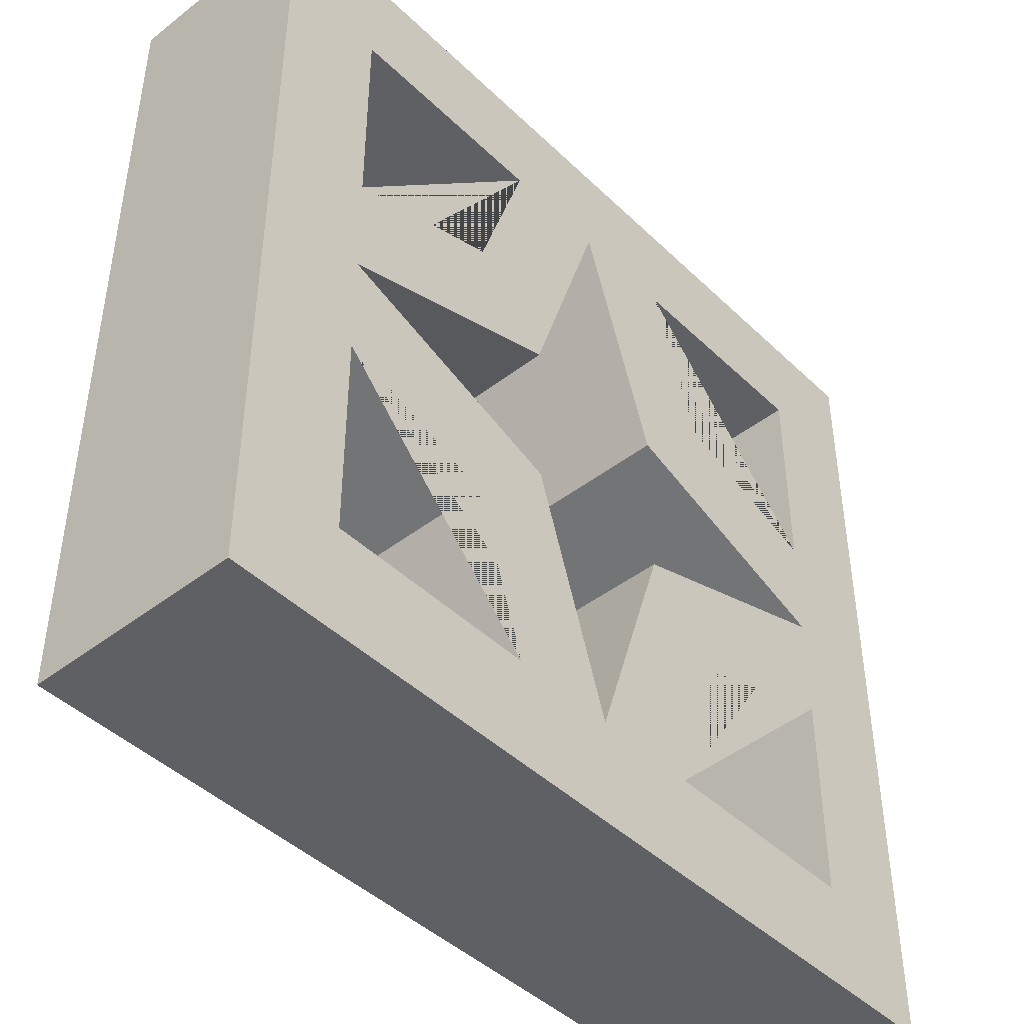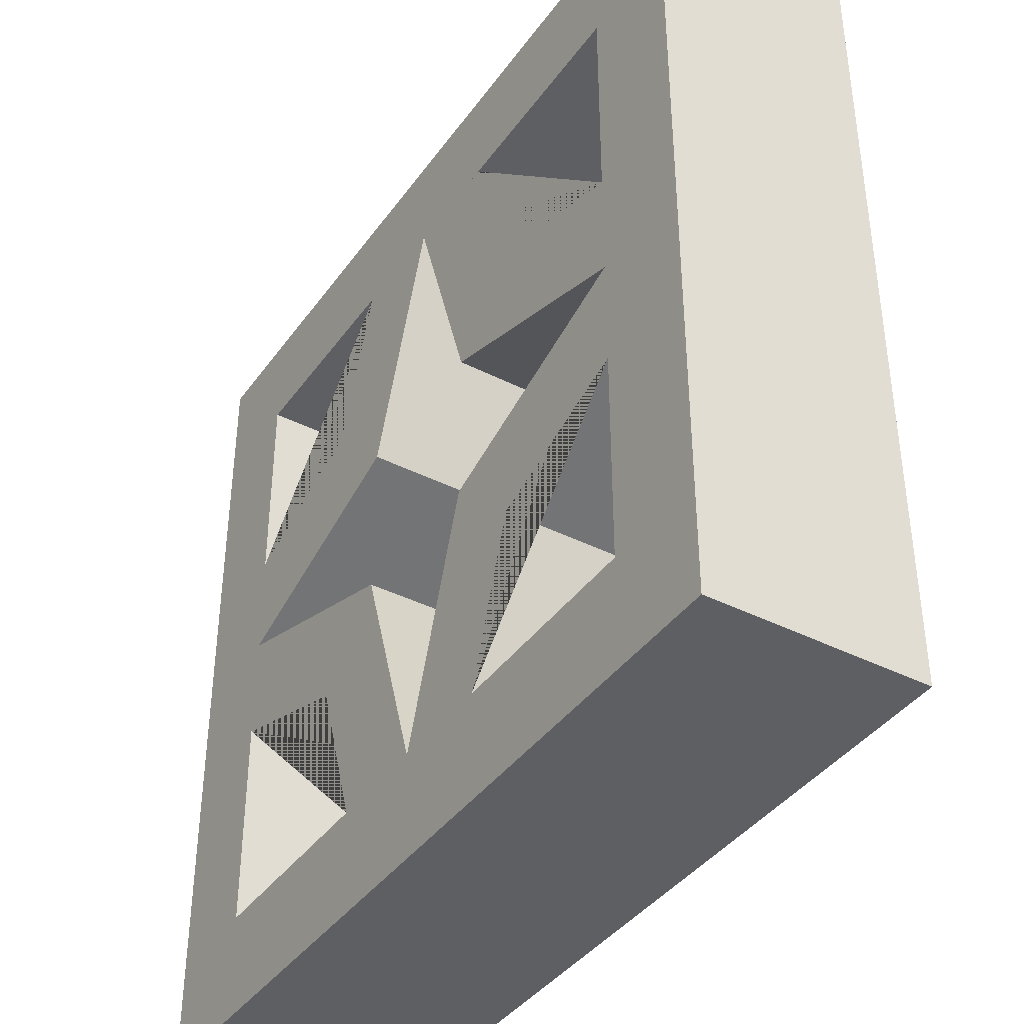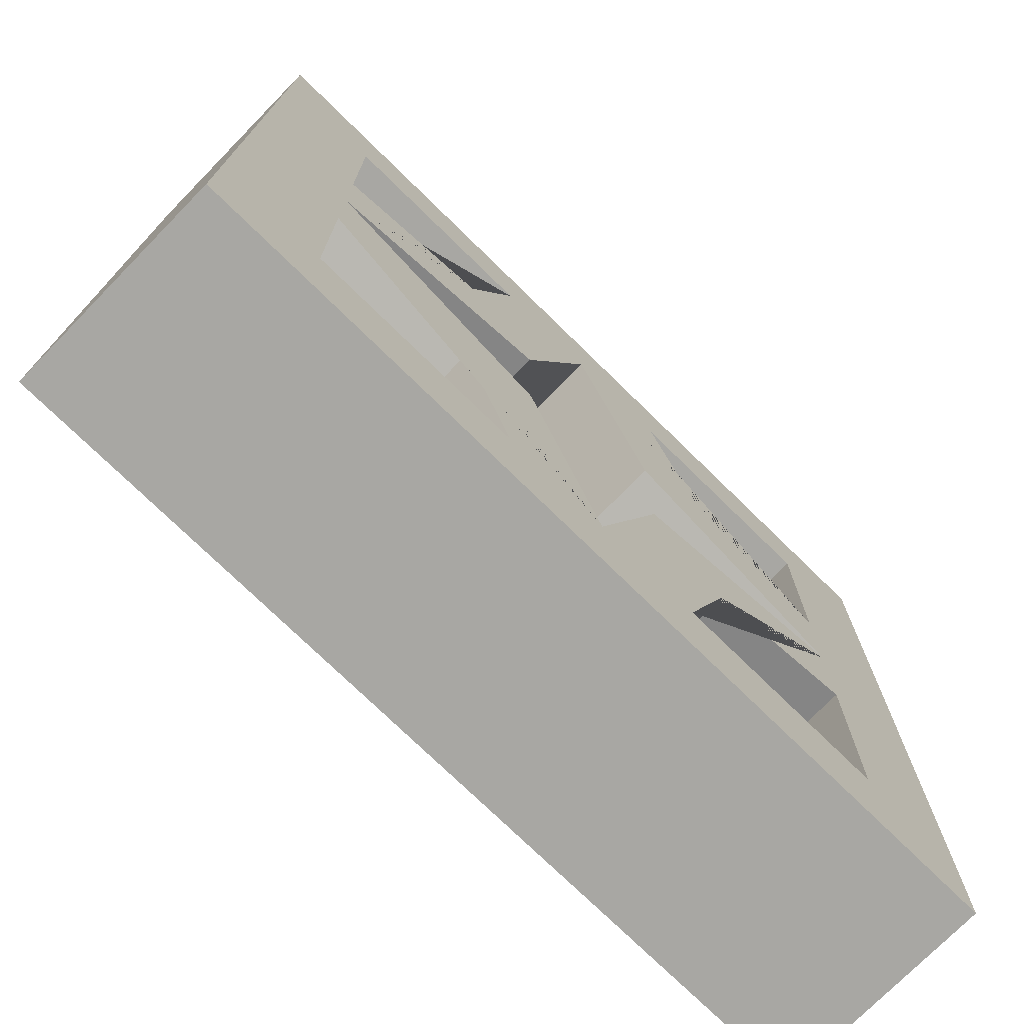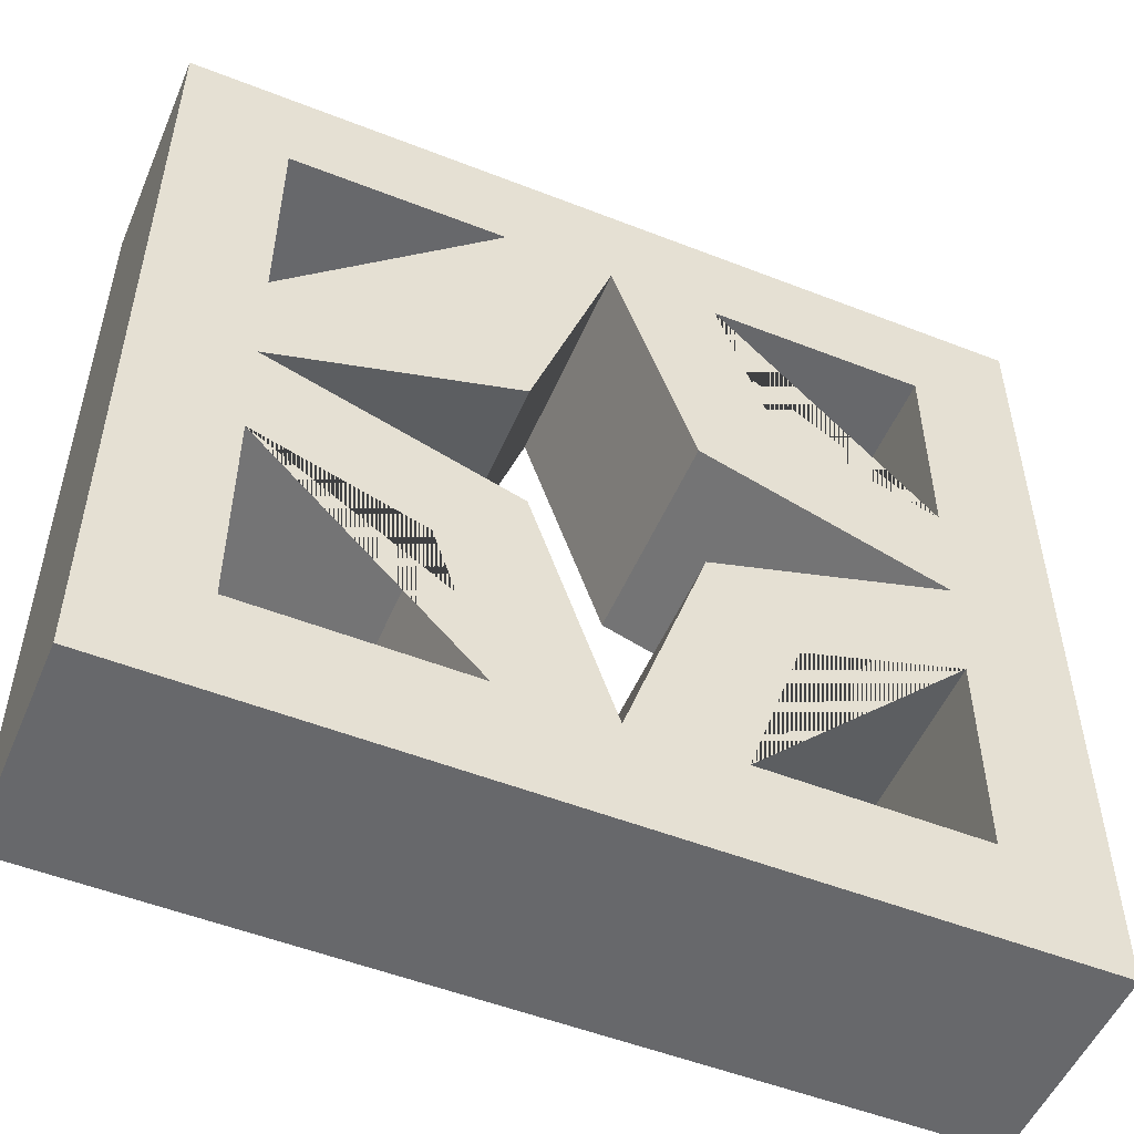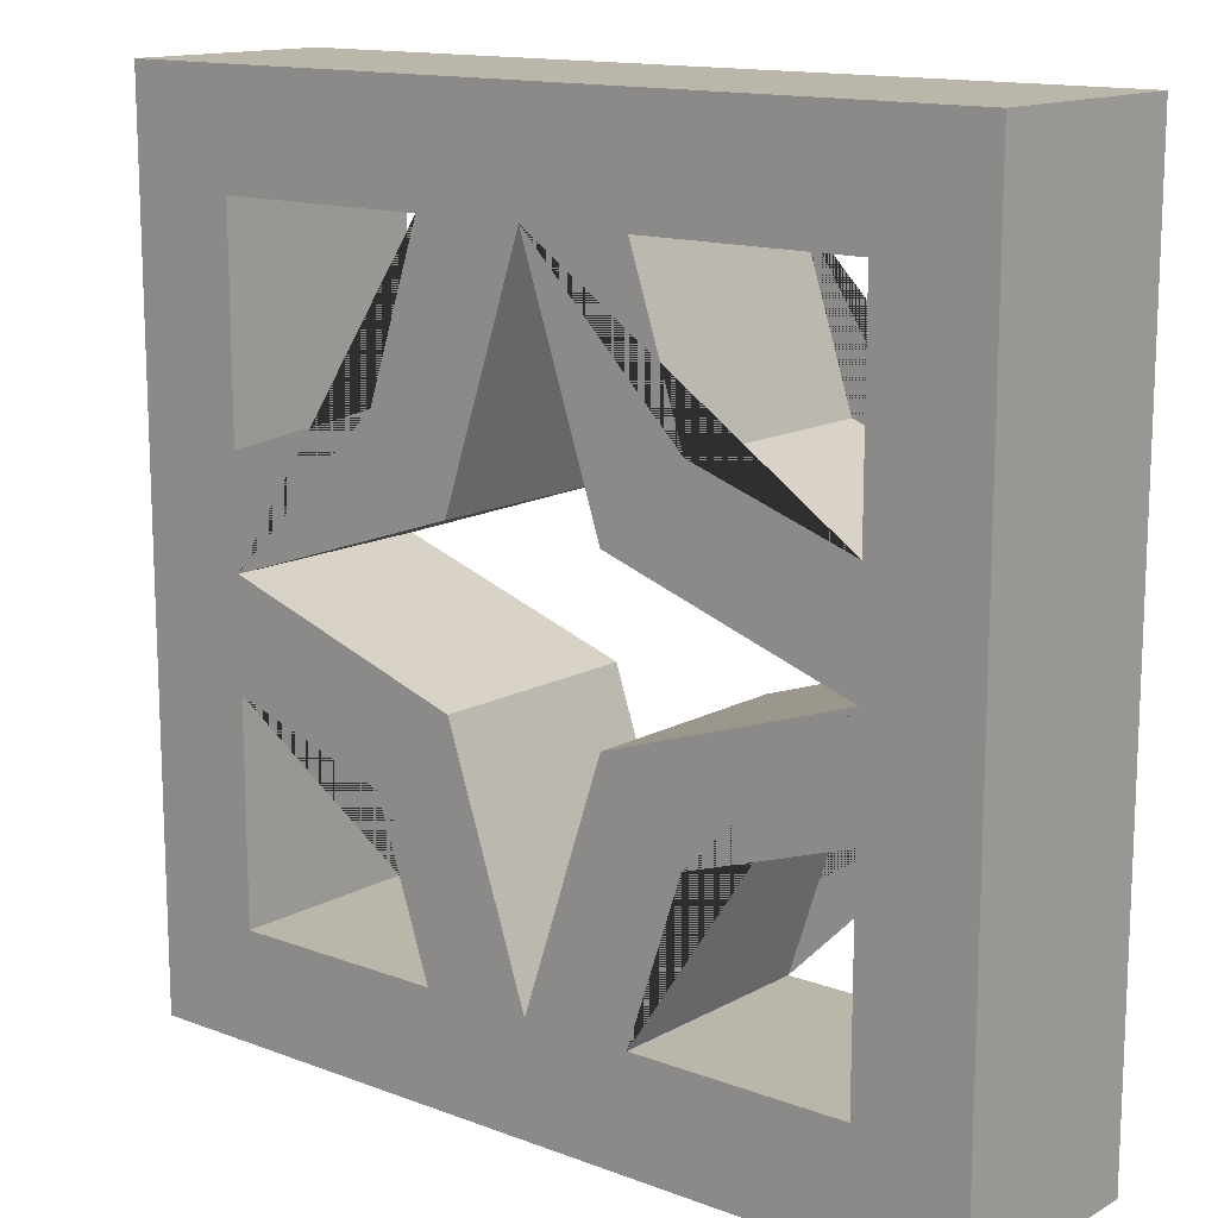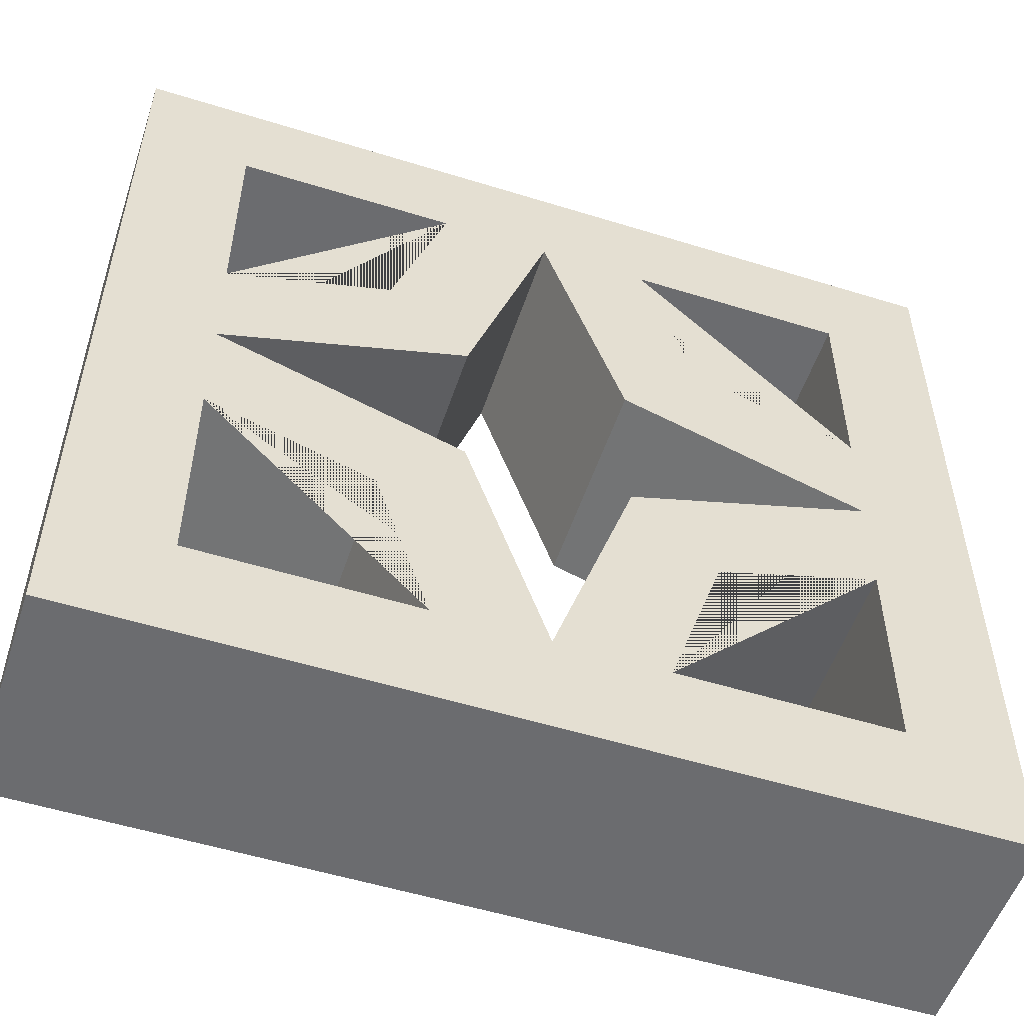
<metadata>
{"format":"obj","ext":"obj","renderer":"f3d","projection":"perspective","resolution":1024,"background":"white","views":[{"elev":-44.4,"azim":-48.0,"up":"+Y"},{"elev":-39.9,"azim":57.9,"up":"+Y"},{"elev":-74.5,"azim":135.6,"up":"+Y"},{"elev":-52.3,"azim":-22.9,"up":"+Y"},{"elev":14.0,"azim":-140.3,"up":"+Y"},{"elev":-53.7,"azim":-18.3,"up":"+Y"}]}
</metadata>
<code>
o Star
v 0.5 0.5 0.125
v -0.5 0.5 0.125
v 0.375 0.375 0.125
v -0.5 0.5 -0.125
v 0.375 0.375 -0.125
v 0.5 -0.5 0.125
v 0.5 0.5 -0.125
v 0.375 -0.375 -0.125
v -0.375 0.375 0.125
v -0.5 -0.5 -0.125
v -0.375 0.375 -0.125
v -0.375 -0.375 -0.125
v -0.5 -0.5 0.125
v -0.375 -0.375 0.125
v 0.375 -0.375 0.125
v 0.5 -0.5 -0.125
v 0.375 0.125 0.125
v 0.125 0.375 0.125
v 0.375 0.125 -0.125
v 0.125 0.375 -0.125
v 0.09375 0.09375 0.125
v 0.09375 0.09375 -0.125
v 0.1875 0.1875 0.125
v 0.1875 0.1875 -0.125
v -0.125 0.375 0.125
v -0.375 0.125 0.125
v -0 0.375 0.125
v -0.375 -0 0.125
v -0.125 0.375 -0.125
v -0.375 0.125 -0.125
v -0 0.375 -0.125
v -0.375 -0 -0.125
v -0.09375 0.09375 0.125
v -0.09375 0.09375 -0.125
v -0.1875 0.1875 0.125
v -0.1875 0.1875 -0.125
v -0.375 -0.125 0.125
v -0.125 -0.375 0.125
v -0.375 -0.125 -0.125
v -0.125 -0.375 -0.125
v -0.09375 -0.09375 0.125
v -0.09375 -0.09375 -0.125
v -0.1875 -0.1875 0.125
v -0.1875 -0.1875 -0.125
v 0.125 -0.375 0.125
v 0.375 -0.125 0.125
v 0 -0.375 0.125
v 0.375 0 0.125
v 0.125 -0.375 -0.125
v 0.375 -0.125 -0.125
v 0 -0.375 -0.125
v 0.375 0 -0.125
v 0.09375 -0.09375 0.125
v 0.09375 -0.09375 -0.125
v 0.1875 -0.1875 0.125
v 0.1875 -0.1875 -0.125
f 1 2 9 3
f 3 9 11 5
f 5 11 4 7
f 7 4 2 1
f 6 1 3 15
f 15 3 5 8
f 8 5 7 16
f 16 7 1 6
f 2 13 14 9
f 9 14 12 11
f 11 12 10 4
f 4 10 13 2
f 13 6 15 14
f 14 15 8 12
f 12 8 16 10
f 10 16 6 13
f 17 23 18 27 21 48
f 21 27 31 22
f 52 22 31 20 24 19
f 24 20 18 23
f 19 24 23 17
f 48 21 22 52
f 25 35 26 28 33 27
f 33 28 32 34
f 31 34 32 30 36 29
f 36 30 26 35
f 29 36 35 25
f 27 33 34 31
f 37 43 38 47 41 28
f 41 47 51 42
f 32 42 51 40 44 39
f 44 40 38 43
f 39 44 43 37
f 28 41 42 32
f 45 55 46 48 53 47
f 53 48 52 54
f 51 54 52 50 56 49
f 56 50 46 55
f 49 56 55 45
f 47 53 54 51

</code>
